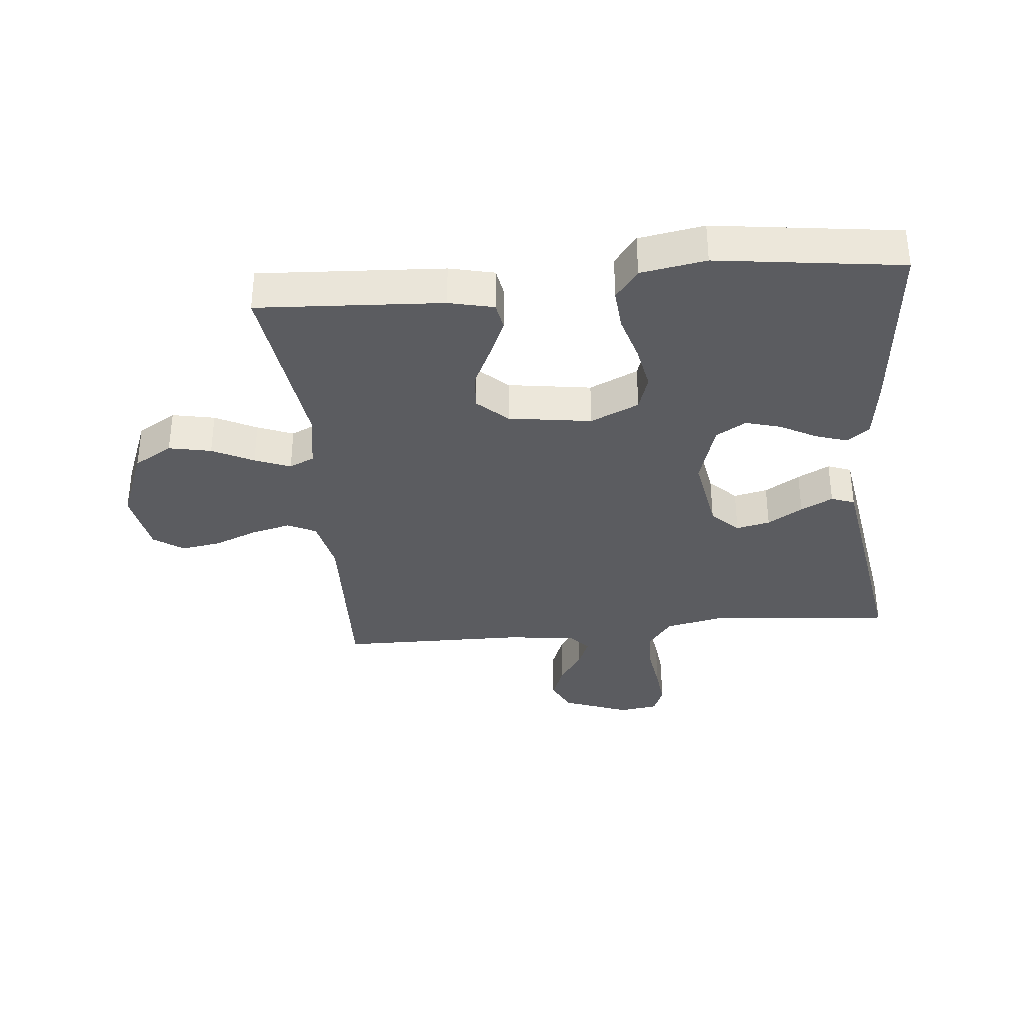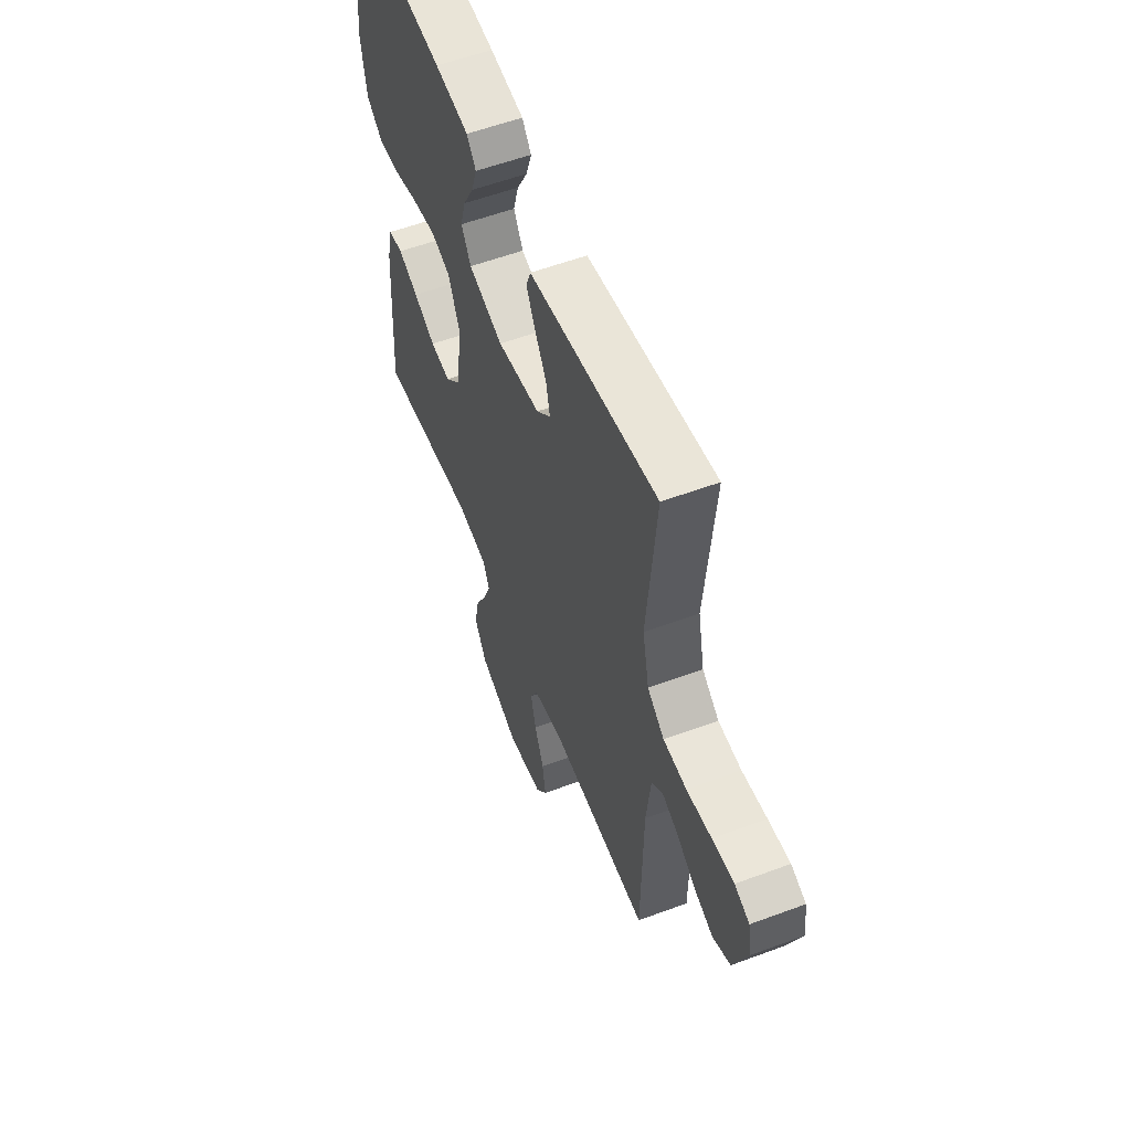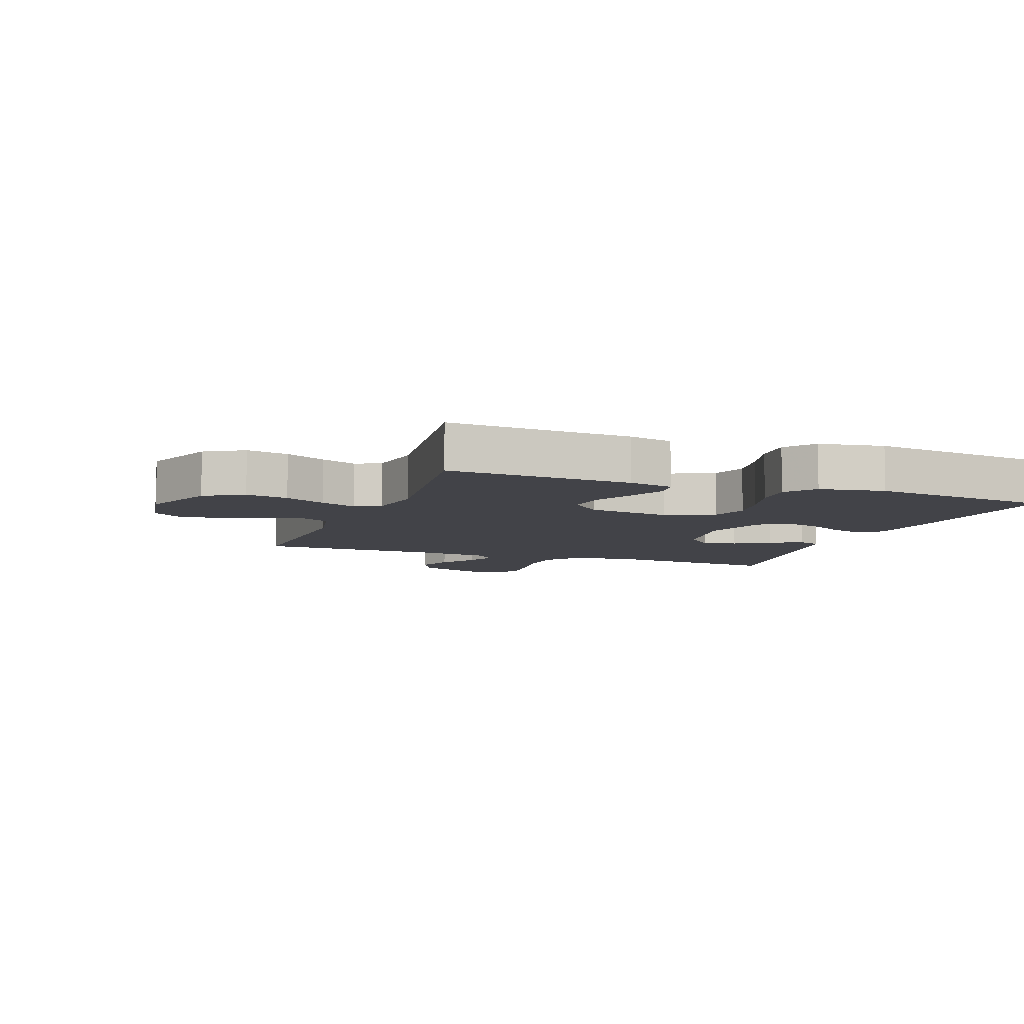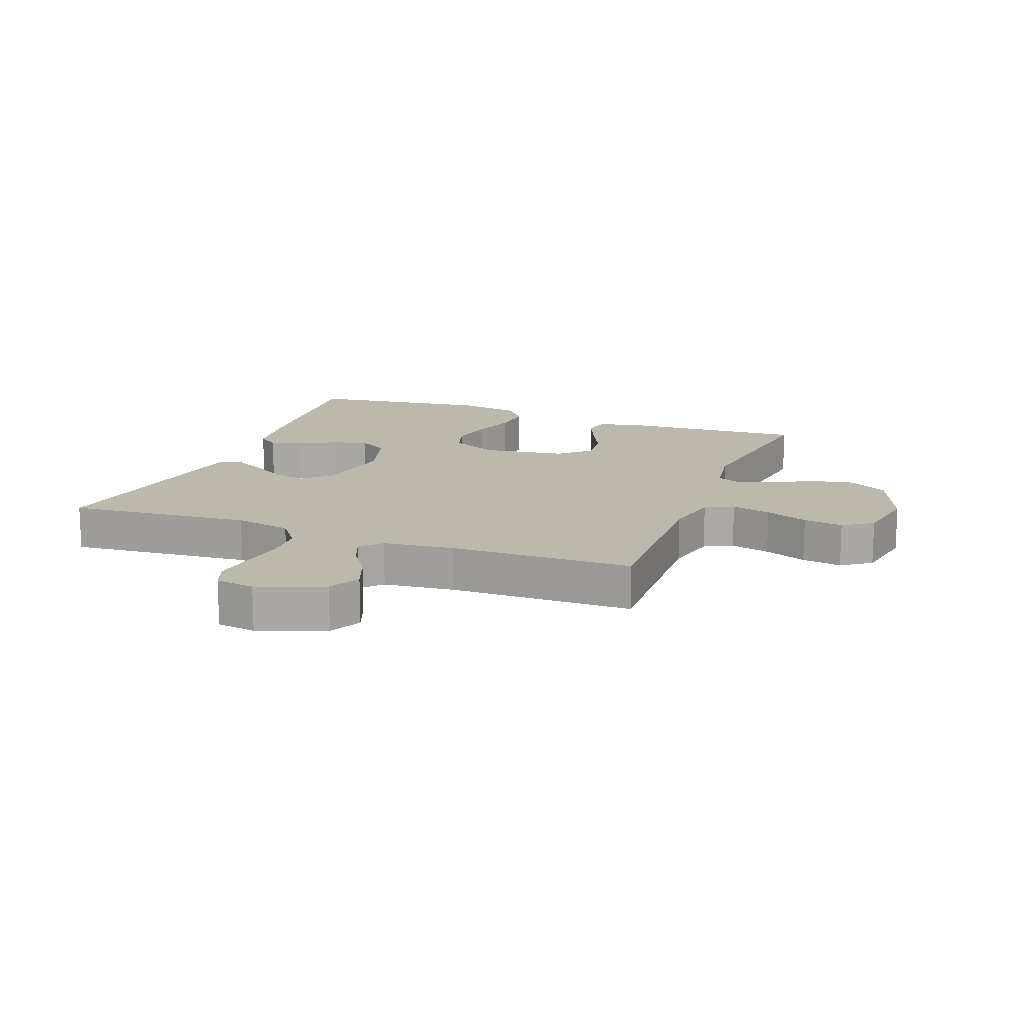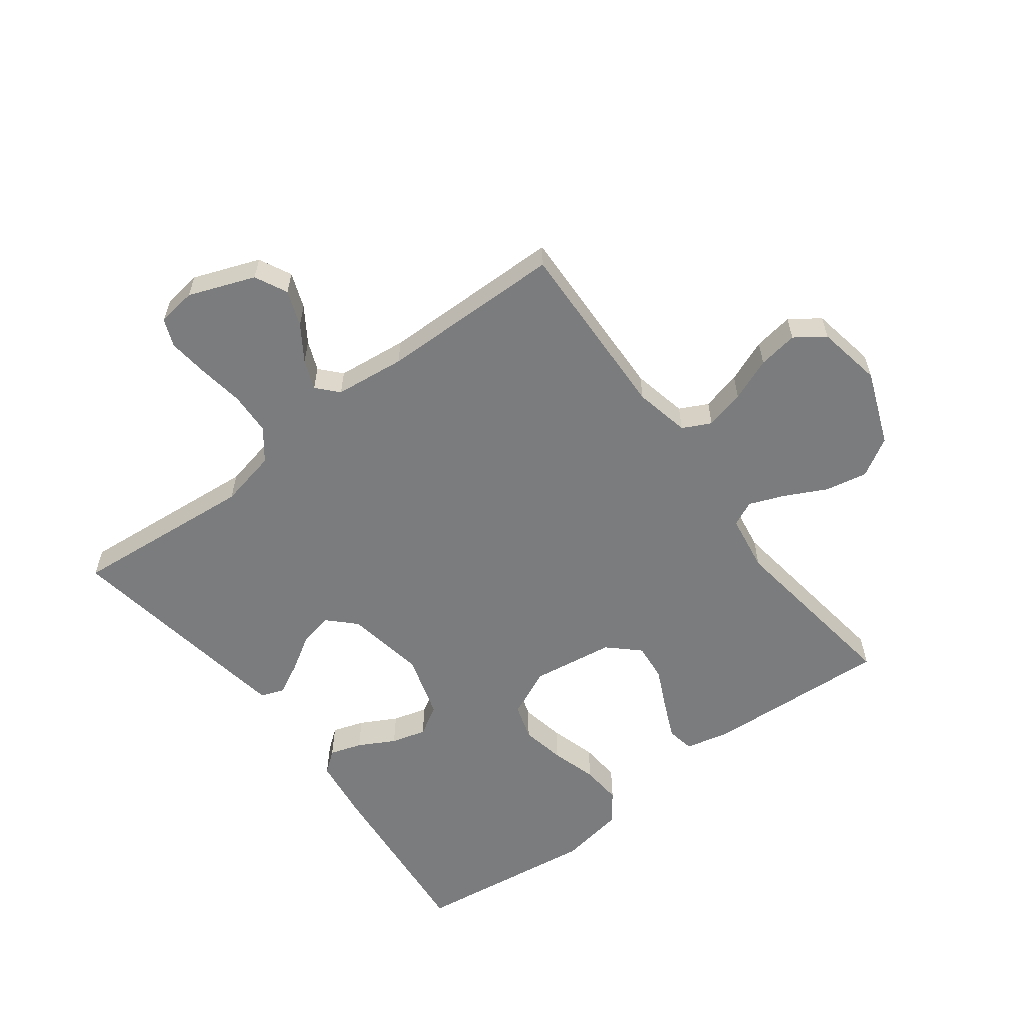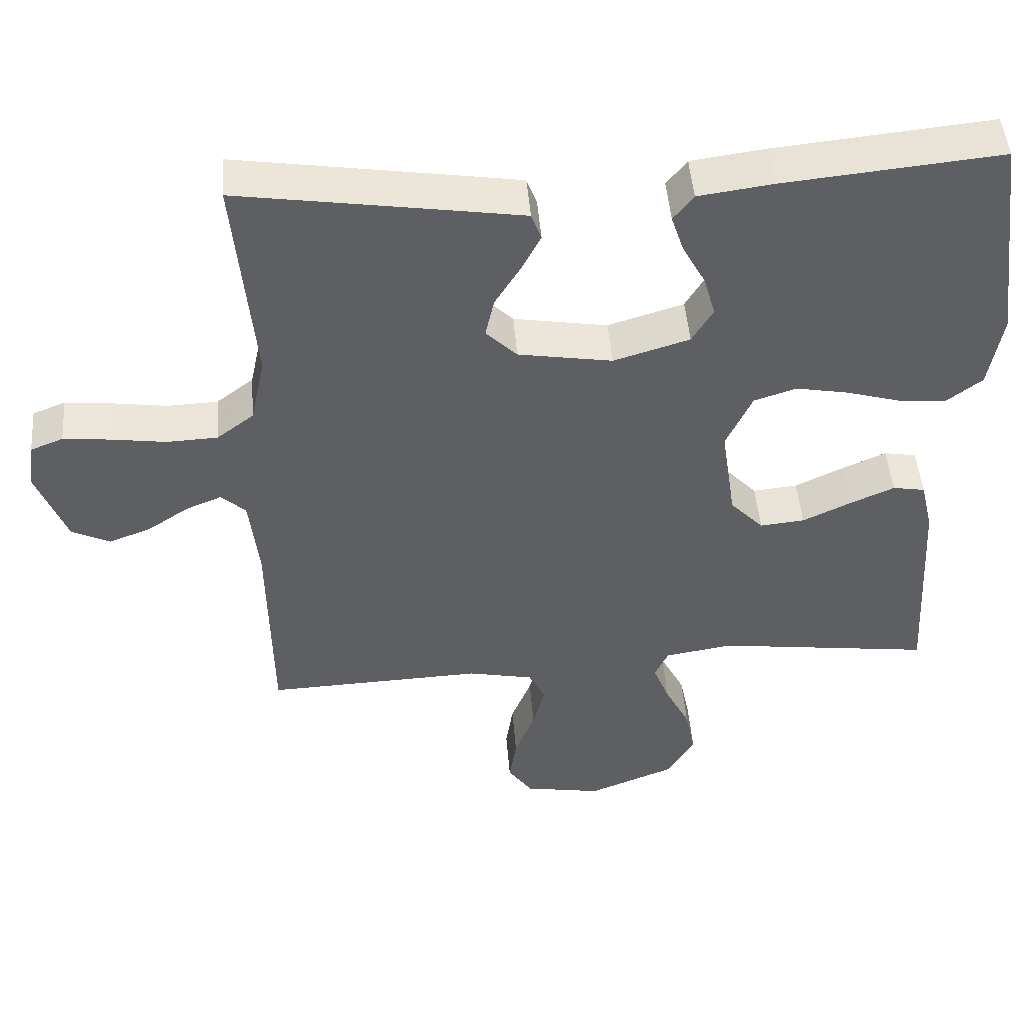
<metadata>
{"format":"obj","ext":"obj","renderer":"f3d","projection":"perspective","resolution":1024,"background":"white","views":[{"elev":-34.8,"azim":-84.4,"up":"+Y"},{"elev":56.7,"azim":68.8,"up":"+Z"},{"elev":-7.6,"azim":-110.4,"up":"+Y"},{"elev":14.8,"azim":111.0,"up":"+Y"},{"elev":-58.7,"azim":127.1,"up":"+Y"},{"elev":47.8,"azim":175.4,"up":"+Z"}]}
</metadata>
<code>
v -0.5 0.07 -0.5
v -0.482 0.07 -0.2
v -0.465 0.07 -0.127
v -0.42 0.07 -0.119
v -0.359 0.07 -0.146
v -0.292 0.07 -0.178
v -0.23 0.07 -0.184
v -0.184 0.07 -0.135
v -0.164 0.07 0
v -0.2 0.07 0.079
v -0.259 0.07 0.098
v -0.332 0.07 0.084
v -0.407 0.07 0.062
v -0.474 0.07 0.057
v -0.522 0.07 0.094
v -0.54 0.07 0.2
v -0.5 0.07 0.5
v -0.2 0.07 0.471
v -0.097 0.07 0.457
v -0.069 0.07 0.421
v -0.086 0.07 0.369
v -0.118 0.07 0.31
v -0.134 0.07 0.253
v -0.105 0.07 0.204
v 0 0.07 0.172
v 0.13 0.07 0.194
v 0.173 0.07 0.237
v 0.161 0.07 0.292
v 0.126 0.07 0.349
v 0.099 0.07 0.401
v 0.113 0.07 0.439
v 0.2 0.07 0.453
v 0.5 0.07 0.5
v 0.473 0.07 0.2
v 0.493 0.07 0.106
v 0.544 0.07 0.067
v 0.614 0.07 0.064
v 0.689 0.07 0.075
v 0.755 0.07 0.082
v 0.8 0.07 0.064
v 0.809 0.07 0
v 0.768 0.07 -0.108
v 0.715 0.07 -0.134
v 0.657 0.07 -0.112
v 0.6 0.07 -0.074
v 0.551 0.07 -0.054
v 0.517 0.07 -0.085
v 0.504 0.07 -0.2
v 0.5 0.07 -0.5
v 0.2 0.07 -0.489
v 0.11 0.07 -0.508
v 0.087 0.07 -0.554
v 0.103 0.07 -0.619
v 0.131 0.07 -0.689
v 0.141 0.07 -0.754
v 0.107 0.07 -0.802
v 0 0.07 -0.821
v -0.121 0.07 -0.773
v -0.158 0.07 -0.71
v -0.144 0.07 -0.641
v -0.11 0.07 -0.574
v -0.087 0.07 -0.516
v -0.106 0.07 -0.475
v -0.2 0.07 -0.46
v -0.5 0 -0.5
v -0.482 0 -0.2
v -0.465 0 -0.127
v -0.42 0 -0.119
v -0.359 0 -0.146
v -0.292 0 -0.178
v -0.23 0 -0.184
v -0.184 0 -0.135
v -0.164 0 0
v -0.2 0 0.079
v -0.259 0 0.098
v -0.332 0 0.084
v -0.407 0 0.062
v -0.474 0 0.057
v -0.522 0 0.094
v -0.54 0 0.2
v -0.5 0 0.5
v -0.2 0 0.471
v -0.097 0 0.457
v -0.069 0 0.421
v -0.086 0 0.369
v -0.118 0 0.31
v -0.134 0 0.253
v -0.105 0 0.204
v 0 0 0.172
v 0.13 0 0.194
v 0.173 0 0.237
v 0.161 0 0.292
v 0.126 0 0.349
v 0.099 0 0.401
v 0.113 0 0.439
v 0.2 0 0.453
v 0.5 0 0.5
v 0.473 0 0.2
v 0.493 0 0.106
v 0.544 0 0.067
v 0.614 0 0.064
v 0.689 0 0.075
v 0.755 0 0.082
v 0.8 0 0.064
v 0.809 0 0
v 0.768 0 -0.108
v 0.715 0 -0.134
v 0.657 0 -0.112
v 0.6 0 -0.074
v 0.551 0 -0.054
v 0.517 0 -0.085
v 0.504 0 -0.2
v 0.5 0 -0.5
v 0.2 0 -0.489
v 0.11 0 -0.508
v 0.087 0 -0.554
v 0.103 0 -0.619
v 0.131 0 -0.689
v 0.141 0 -0.754
v 0.107 0 -0.802
v 0 0 -0.821
v -0.121 0 -0.773
v -0.158 0 -0.71
v -0.144 0 -0.641
v -0.11 0 -0.574
v -0.087 0 -0.516
v -0.106 0 -0.475
v -0.2 0 -0.46
f 59 60 61
f 58 59 61
f 57 58 61
f 56 57 61
f 55 56 61
f 54 55 61
f 53 54 61
f 52 53 61 62
f 51 52 62 63
f 48 49 50
f 51 63 64
f 50 51 64
f 48 50 64
f 47 48 64
f 43 44 45
f 42 43 45
f 41 42 45
f 40 41 45
f 39 40 45
f 38 39 45
f 37 38 45
f 36 37 45 46
f 47 64 1
f 46 47 1
f 36 46 1
f 35 36 1
f 32 33 34
f 31 32 34
f 30 31 34
f 29 30 34
f 28 29 34
f 20 21 22
f 19 20 22
f 18 19 22
f 17 18 22
f 16 17 22
f 15 16 22
f 14 15 22
f 13 14 22
f 12 13 22
f 11 12 22 23
f 10 11 23 24
f 4 5 6
f 3 4 6
f 2 3 6
f 1 2 6
f 1 6 7
f 35 1 7 8
f 27 28 34 35
f 26 27 35 8
f 9 10 24 25
f 8 9 25 26
f 125 124 123
f 125 123 122
f 125 122 121
f 125 121 120
f 125 120 119
f 125 119 118
f 125 118 117
f 126 125 117 116
f 127 126 116 115
f 114 113 112
f 128 127 115
f 128 115 114
f 128 114 112
f 128 112 111
f 109 108 107
f 109 107 106
f 109 106 105
f 109 105 104
f 109 104 103
f 109 103 102
f 109 102 101
f 110 109 101 100
f 65 128 111
f 65 111 110
f 65 110 100
f 65 100 99
f 98 97 96
f 98 96 95
f 98 95 94
f 98 94 93
f 98 93 92
f 86 85 84
f 86 84 83
f 86 83 82
f 86 82 81
f 86 81 80
f 86 80 79
f 86 79 78
f 86 78 77
f 86 77 76
f 87 86 76 75
f 88 87 75 74
f 70 69 68
f 70 68 67
f 70 67 66
f 70 66 65
f 71 70 65
f 72 71 65 99
f 99 98 92 91
f 72 99 91 90
f 89 88 74 73
f 90 89 73 72
f 1 65 66 2
f 2 66 67 3
f 3 67 68 4
f 4 68 69 5
f 5 69 70 6
f 6 70 71 7
f 7 71 72 8
f 8 72 73 9
f 9 73 74 10
f 10 74 75 11
f 11 75 76 12
f 12 76 77 13
f 13 77 78 14
f 14 78 79 15
f 15 79 80 16
f 16 80 81 17
f 17 81 82 18
f 18 82 83 19
f 19 83 84 20
f 20 84 85 21
f 21 85 86 22
f 22 86 87 23
f 23 87 88 24
f 24 88 89 25
f 25 89 90 26
f 26 90 91 27
f 27 91 92 28
f 28 92 93 29
f 29 93 94 30
f 30 94 95 31
f 31 95 96 32
f 32 96 97 33
f 33 97 98 34
f 34 98 99 35
f 35 99 100 36
f 36 100 101 37
f 37 101 102 38
f 38 102 103 39
f 39 103 104 40
f 40 104 105 41
f 41 105 106 42
f 42 106 107 43
f 43 107 108 44
f 44 108 109 45
f 45 109 110 46
f 46 110 111 47
f 47 111 112 48
f 48 112 113 49
f 49 113 114 50
f 50 114 115 51
f 51 115 116 52
f 52 116 117 53
f 53 117 118 54
f 54 118 119 55
f 55 119 120 56
f 56 120 121 57
f 57 121 122 58
f 58 122 123 59
f 59 123 124 60
f 60 124 125 61
f 61 125 126 62
f 62 126 127 63
f 63 127 128 64
f 64 128 65 1

</code>
